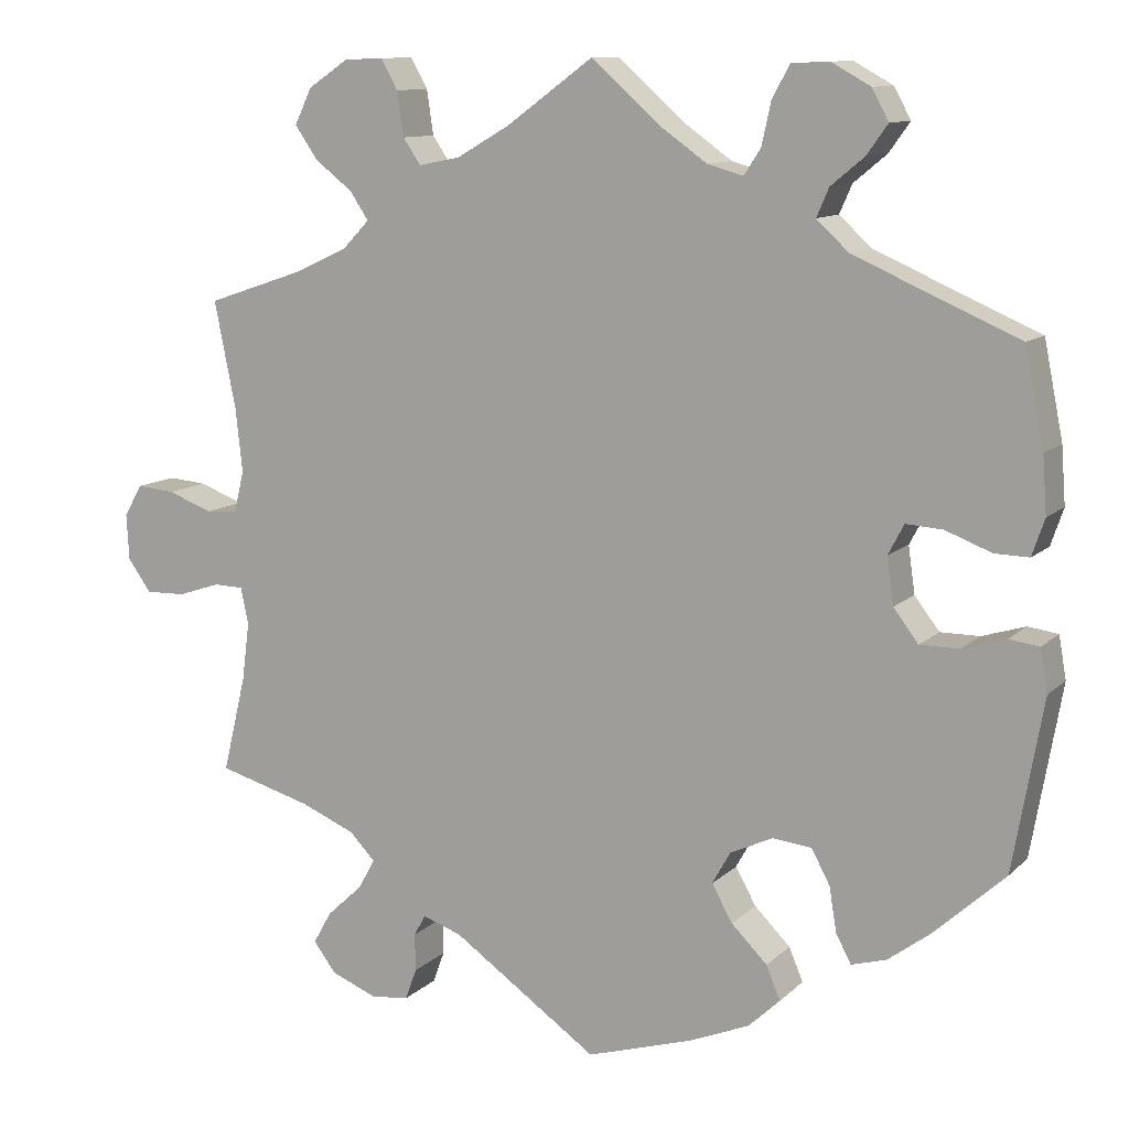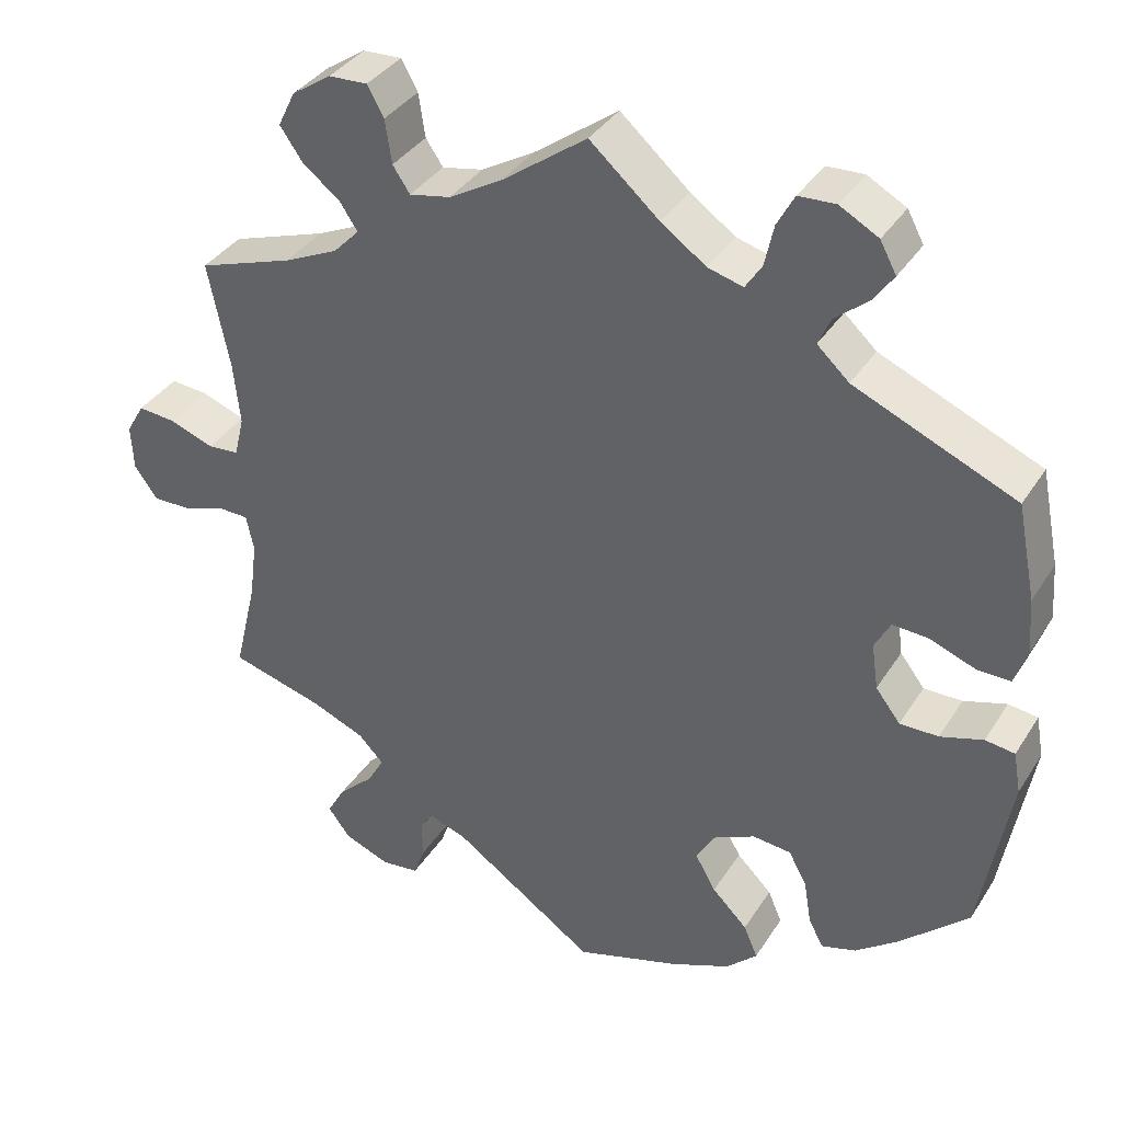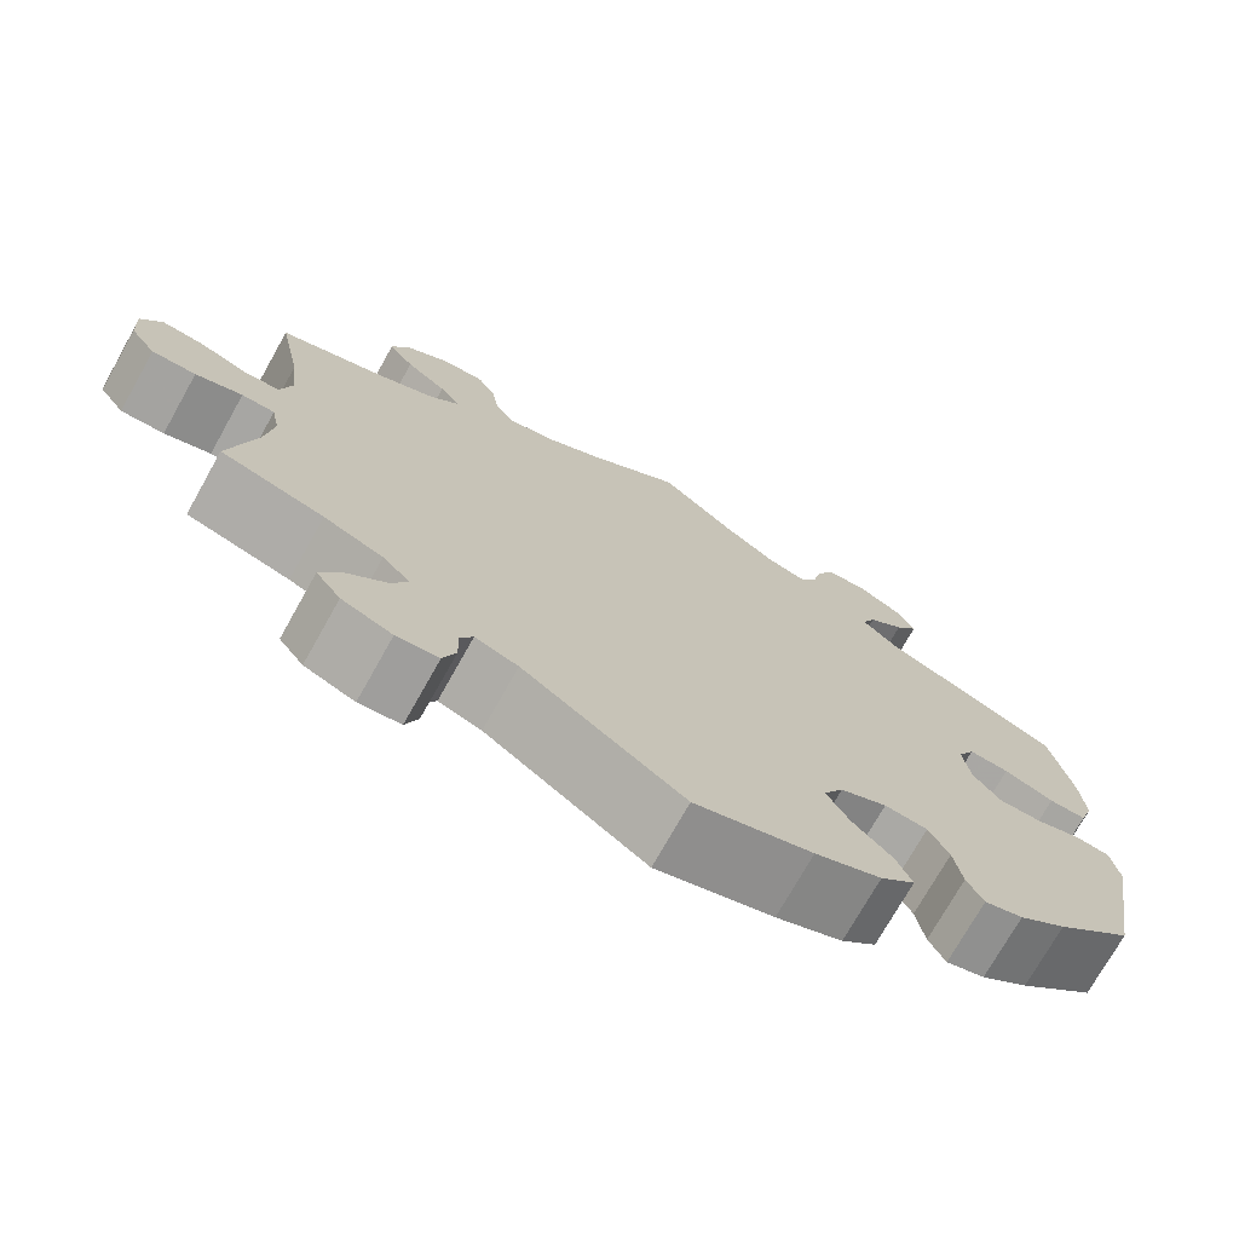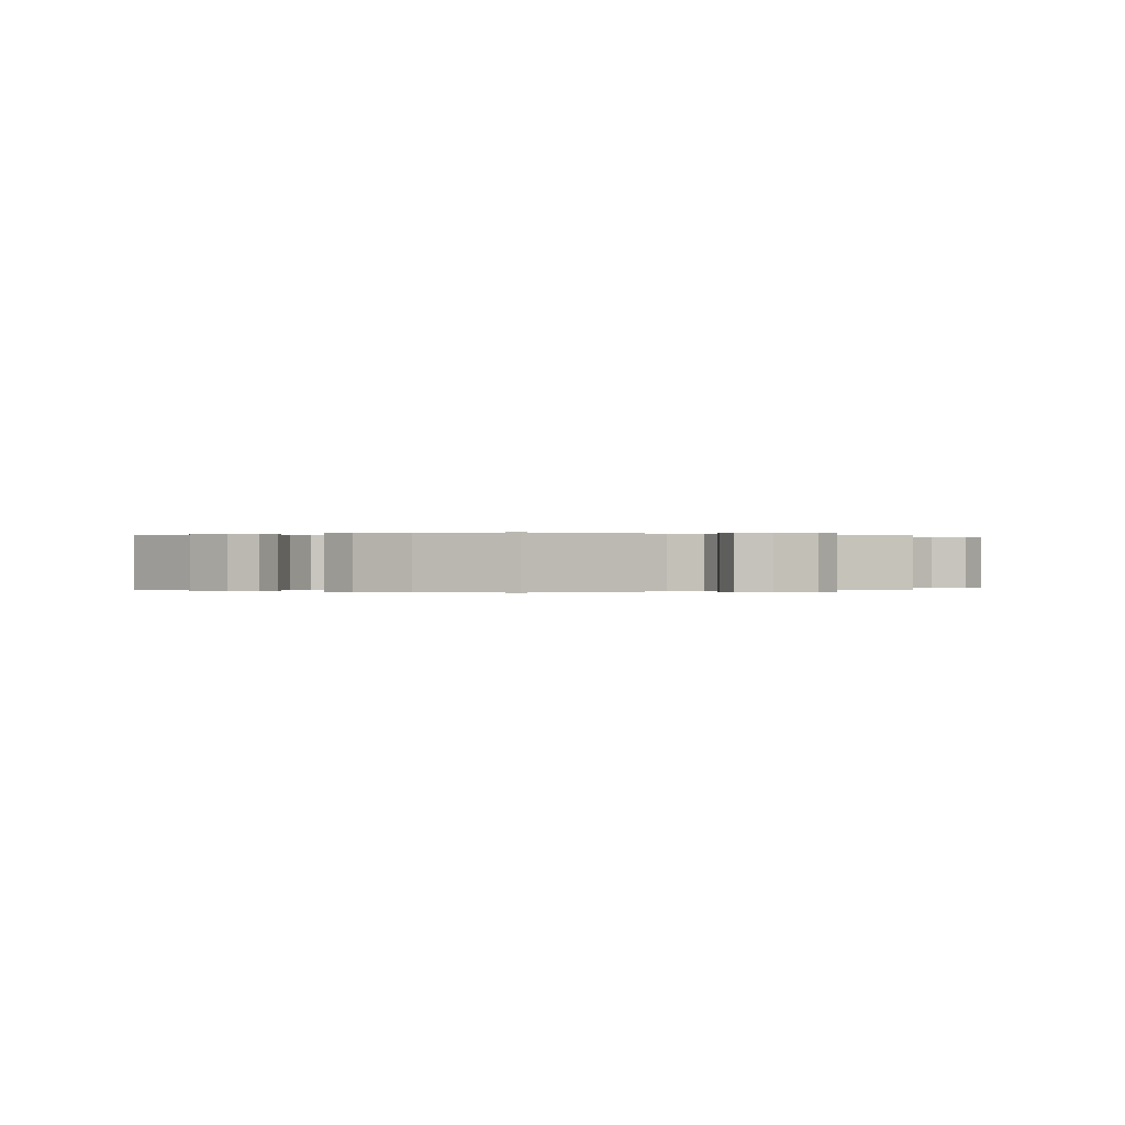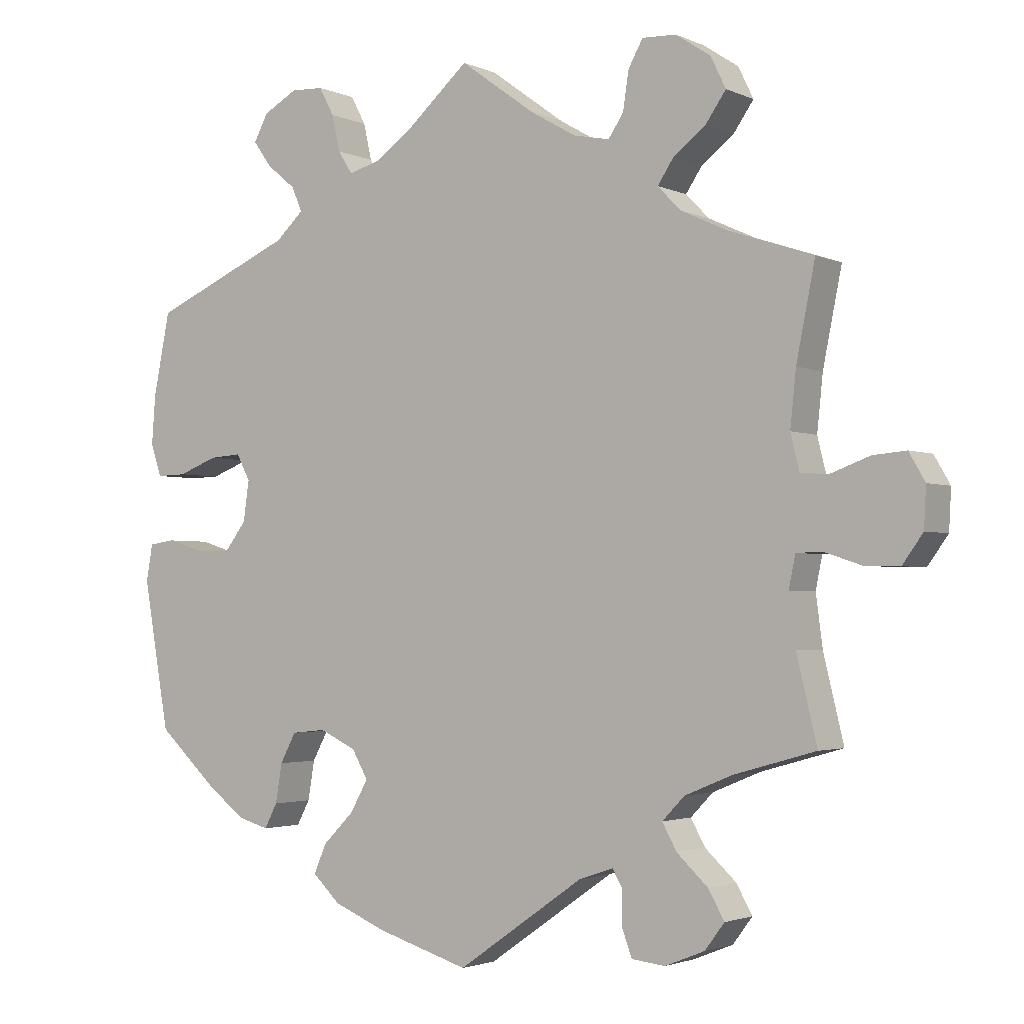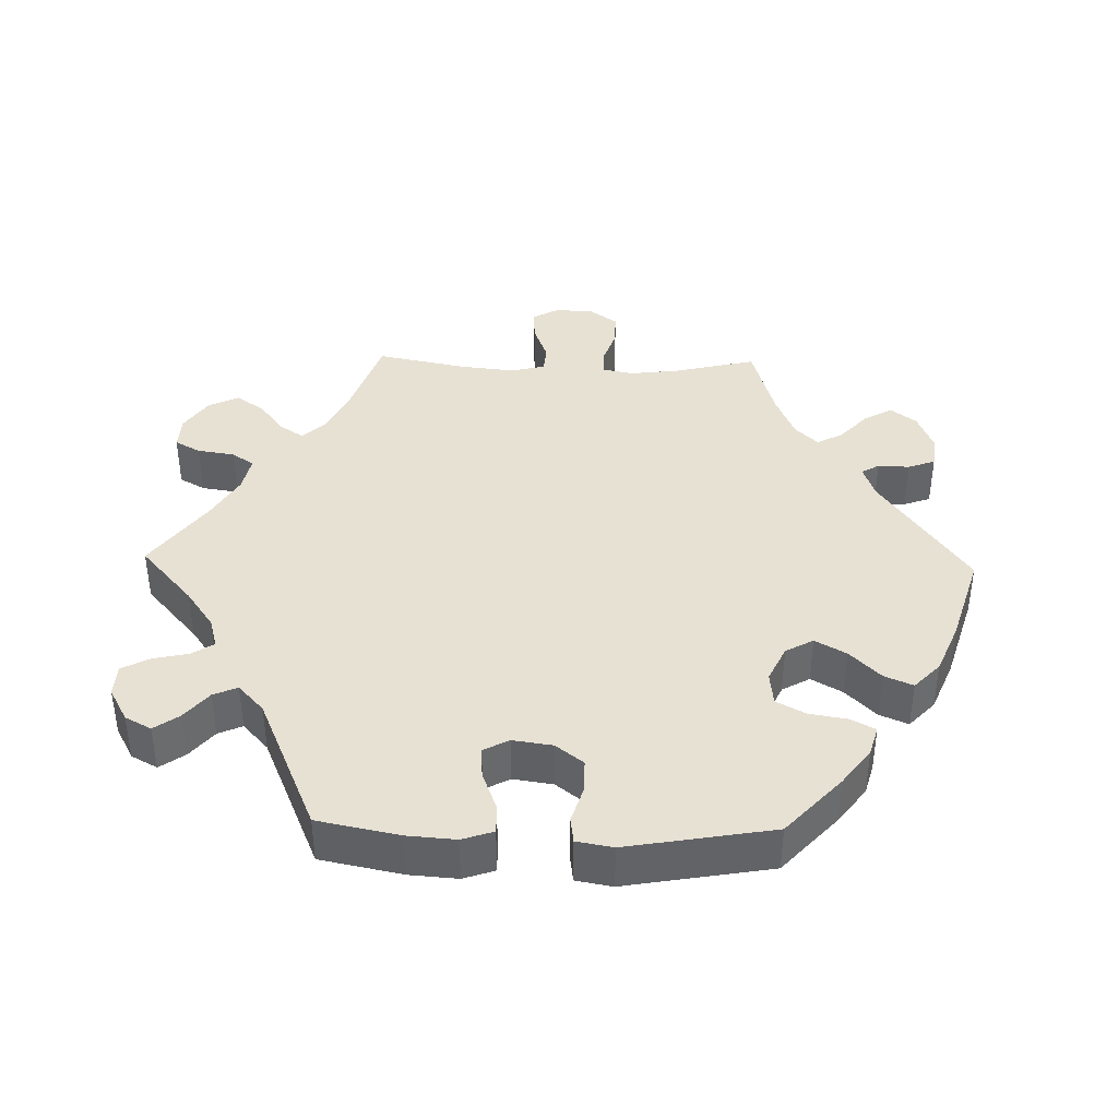
<metadata>
{"format":"obj","ext":"obj","renderer":"f3d","projection":"perspective","resolution":1024,"background":"white","views":[{"elev":11.0,"azim":26.2,"up":"+Z"},{"elev":36.4,"azim":28.5,"up":"+Z"},{"elev":-73.5,"azim":-29.3,"up":"+Z"},{"elev":-0.0,"azim":179.7,"up":"+Y"},{"elev":-2.4,"azim":-146.4,"up":"+Z"},{"elev":39.6,"azim":91.5,"up":"+Y"}]}
</metadata>
<code>
v 0.523 0.07 0.174
v 0.528 0.07 0.106
v 0.513 0.07 0.062
v 0.472 0.07 0.063
v 0.417 0.07 0.084
v 0.373 0.07 0.087
v 0.354 0.07 0.051
v 0.362 0.07 -0.005
v 0.392 0.07 -0.044
v 0.439 0.07 -0.044
v 0.491 0.07 -0.028
v 0.527 0.07 -0.033
v 0.536 0.07 -0.084
v 0.5 0.07 -0.289
v 0.416 0.07 -0.366
v 0.364 0.07 -0.405
v 0.322 0.07 -0.417
v 0.304 0.07 -0.383
v 0.295 0.07 -0.329
v 0.273 0.07 -0.288
v 0.226 0.07 -0.283
v 0.175 0.07 -0.307
v 0.153 0.07 -0.346
v 0.178 0.07 -0.39
v 0.221 0.07 -0.433
v 0.238 0.07 -0.473
v 0.2 0.07 -0.509
v 0.128 0.07 -0.539
v 0 0.07 -0.578
v -0.175 0.07 -0.456
v -0.222 0.07 -0.44
v -0.236 0.07 -0.465
v -0.235 0.07 -0.51
v -0.249 0.07 -0.548
v -0.295 0.07 -0.553
v -0.35 0.07 -0.531
v -0.377 0.07 -0.495
v -0.355 0.07 -0.456
v -0.312 0.07 -0.416
v -0.292 0.07 -0.38
v -0.323 0.07 -0.348
v -0.388 0.07 -0.321
v -0.501 0.07 -0.289
v -0.473 0.07 -0.173
v -0.464 0.07 -0.103
v -0.473 0.07 -0.059
v -0.509 0.07 -0.058
v -0.56 0.07 -0.075
v -0.608 0.07 -0.076
v -0.636 0.07 -0.037
v -0.639 0.07 0.018
v -0.617 0.07 0.056
v -0.571 0.07 0.052
v -0.517 0.07 0.032
v -0.479 0.07 0.035
v -0.467 0.07 0.084
v -0.475 0.07 0.16
v -0.501 0.07 0.289
v -0.385 0.07 0.328
v -0.32 0.07 0.358
v -0.288 0.07 0.391
v -0.31 0.07 0.424
v -0.355 0.07 0.459
v -0.383 0.07 0.499
v -0.362 0.07 0.542
v -0.314 0.07 0.574
v -0.267 0.07 0.576
v -0.247 0.07 0.54
v -0.239 0.07 0.487
v -0.218 0.07 0.456
v -0.168 0.07 0.466
v -0.104 0.07 0.503
v -0.001 0.07 0.578
v 0.083 0.07 0.504
v 0.138 0.07 0.465
v 0.181 0.07 0.453
v 0.201 0.07 0.484
v 0.212 0.07 0.534
v 0.233 0.07 0.573
v 0.278 0.07 0.575
v 0.325 0.07 0.549
v 0.345 0.07 0.512
v 0.32 0.07 0.477
v 0.28 0.07 0.444
v 0.265 0.07 0.41
v 0.304 0.07 0.374
v 0.5 0.07 0.289
v 0.523 0 0.174
v 0.528 0 0.106
v 0.513 0 0.062
v 0.472 0 0.063
v 0.417 0 0.084
v 0.373 0 0.087
v 0.354 0 0.051
v 0.362 0 -0.005
v 0.392 0 -0.044
v 0.439 0 -0.044
v 0.491 0 -0.028
v 0.527 0 -0.033
v 0.536 0 -0.084
v 0.5 0 -0.289
v 0.416 0 -0.366
v 0.364 0 -0.405
v 0.322 0 -0.417
v 0.304 0 -0.383
v 0.295 0 -0.329
v 0.273 0 -0.288
v 0.226 0 -0.283
v 0.175 0 -0.307
v 0.153 0 -0.346
v 0.178 0 -0.39
v 0.221 0 -0.433
v 0.238 0 -0.473
v 0.2 0 -0.509
v 0.128 0 -0.539
v 0 0 -0.578
v -0.175 0 -0.456
v -0.222 0 -0.44
v -0.236 0 -0.465
v -0.235 0 -0.51
v -0.249 0 -0.548
v -0.295 0 -0.553
v -0.35 0 -0.531
v -0.377 0 -0.495
v -0.355 0 -0.456
v -0.312 0 -0.416
v -0.292 0 -0.38
v -0.323 0 -0.348
v -0.388 0 -0.321
v -0.501 0 -0.289
v -0.473 0 -0.173
v -0.464 0 -0.103
v -0.473 0 -0.059
v -0.509 0 -0.058
v -0.56 0 -0.075
v -0.608 0 -0.076
v -0.636 0 -0.037
v -0.639 0 0.018
v -0.617 0 0.056
v -0.571 0 0.052
v -0.517 0 0.032
v -0.479 0 0.035
v -0.467 0 0.084
v -0.475 0 0.16
v -0.501 0 0.289
v -0.385 0 0.328
v -0.32 0 0.358
v -0.288 0 0.391
v -0.31 0 0.424
v -0.355 0 0.459
v -0.383 0 0.499
v -0.362 0 0.542
v -0.314 0 0.574
v -0.267 0 0.576
v -0.247 0 0.54
v -0.239 0 0.487
v -0.218 0 0.456
v -0.168 0 0.466
v -0.104 0 0.503
v -0.001 0 0.578
v 0.083 0 0.504
v 0.138 0 0.465
v 0.181 0 0.453
v 0.201 0 0.484
v 0.212 0 0.534
v 0.233 0 0.573
v 0.278 0 0.575
v 0.325 0 0.549
v 0.345 0 0.512
v 0.32 0 0.477
v 0.28 0 0.444
v 0.265 0 0.41
v 0.304 0 0.374
v 0.5 0 0.289
f 86 87 1 2
f 85 86 2 3
f 81 82 83 84
f 81 84 85
f 80 81 85
f 77 78 79 80
f 76 77 80 85
f 75 76 85 3
f 72 73 74
f 71 72 74 75
f 70 71 75 3
f 66 67 68 69
f 66 69 70
f 65 66 70
f 62 63 64 65
f 61 62 65 70
f 60 61 70 3
f 57 58 59
f 56 57 59 60
f 55 56 60
f 51 52 53 54
f 51 54 55
f 50 51 55
f 47 48 49 50
f 46 47 50 55
f 45 46 55 60
f 42 43 44
f 41 42 44 45
f 40 41 45 60
f 36 37 38 39
f 36 39 40
f 35 36 40
f 32 33 34 35
f 31 32 35 40
f 30 31 40 60
f 24 25 26 27
f 23 24 27 28
f 16 17 18 19
f 16 19 20
f 15 16 20
f 14 15 20
f 13 14 20 21
f 10 11 12 13
f 9 10 13 21
f 3 4 5
f 60 3 5
f 60 5 6
f 30 60 6 7
f 23 28 29 30
f 22 23 30 7
f 8 9 21 22
f 7 8 22
f 89 88 174 173
f 90 89 173 172
f 171 170 169 168
f 172 171 168
f 172 168 167
f 167 166 165 164
f 172 167 164 163
f 90 172 163 162
f 161 160 159
f 162 161 159 158
f 90 162 158 157
f 156 155 154 153
f 157 156 153
f 157 153 152
f 152 151 150 149
f 157 152 149 148
f 90 157 148 147
f 146 145 144
f 147 146 144 143
f 147 143 142
f 141 140 139 138
f 142 141 138
f 142 138 137
f 137 136 135 134
f 142 137 134 133
f 147 142 133 132
f 131 130 129
f 132 131 129 128
f 147 132 128 127
f 126 125 124 123
f 127 126 123
f 127 123 122
f 122 121 120 119
f 127 122 119 118
f 147 127 118 117
f 114 113 112 111
f 115 114 111 110
f 106 105 104 103
f 107 106 103
f 107 103 102
f 107 102 101
f 108 107 101 100
f 100 99 98 97
f 108 100 97 96
f 92 91 90
f 92 90 147
f 93 92 147
f 94 93 147 117
f 117 116 115 110
f 94 117 110 109
f 109 108 96 95
f 109 95 94
f 1 88 89 2
f 2 89 90 3
f 3 90 91 4
f 4 91 92 5
f 5 92 93 6
f 6 93 94 7
f 7 94 95 8
f 8 95 96 9
f 9 96 97 10
f 10 97 98 11
f 11 98 99 12
f 12 99 100 13
f 13 100 101 14
f 14 101 102 15
f 15 102 103 16
f 16 103 104 17
f 17 104 105 18
f 18 105 106 19
f 19 106 107 20
f 20 107 108 21
f 21 108 109 22
f 22 109 110 23
f 23 110 111 24
f 24 111 112 25
f 25 112 113 26
f 26 113 114 27
f 27 114 115 28
f 28 115 116 29
f 29 116 117 30
f 30 117 118 31
f 31 118 119 32
f 32 119 120 33
f 33 120 121 34
f 34 121 122 35
f 35 122 123 36
f 36 123 124 37
f 37 124 125 38
f 38 125 126 39
f 39 126 127 40
f 40 127 128 41
f 41 128 129 42
f 42 129 130 43
f 43 130 131 44
f 44 131 132 45
f 45 132 133 46
f 46 133 134 47
f 47 134 135 48
f 48 135 136 49
f 49 136 137 50
f 50 137 138 51
f 51 138 139 52
f 52 139 140 53
f 53 140 141 54
f 54 141 142 55
f 55 142 143 56
f 56 143 144 57
f 57 144 145 58
f 58 145 146 59
f 59 146 147 60
f 60 147 148 61
f 61 148 149 62
f 62 149 150 63
f 63 150 151 64
f 64 151 152 65
f 65 152 153 66
f 66 153 154 67
f 67 154 155 68
f 68 155 156 69
f 69 156 157 70
f 70 157 158 71
f 71 158 159 72
f 72 159 160 73
f 73 160 161 74
f 74 161 162 75
f 75 162 163 76
f 76 163 164 77
f 77 164 165 78
f 78 165 166 79
f 79 166 167 80
f 80 167 168 81
f 81 168 169 82
f 82 169 170 83
f 83 170 171 84
f 84 171 172 85
f 85 172 173 86
f 86 173 174 87
f 87 174 88 1

</code>
